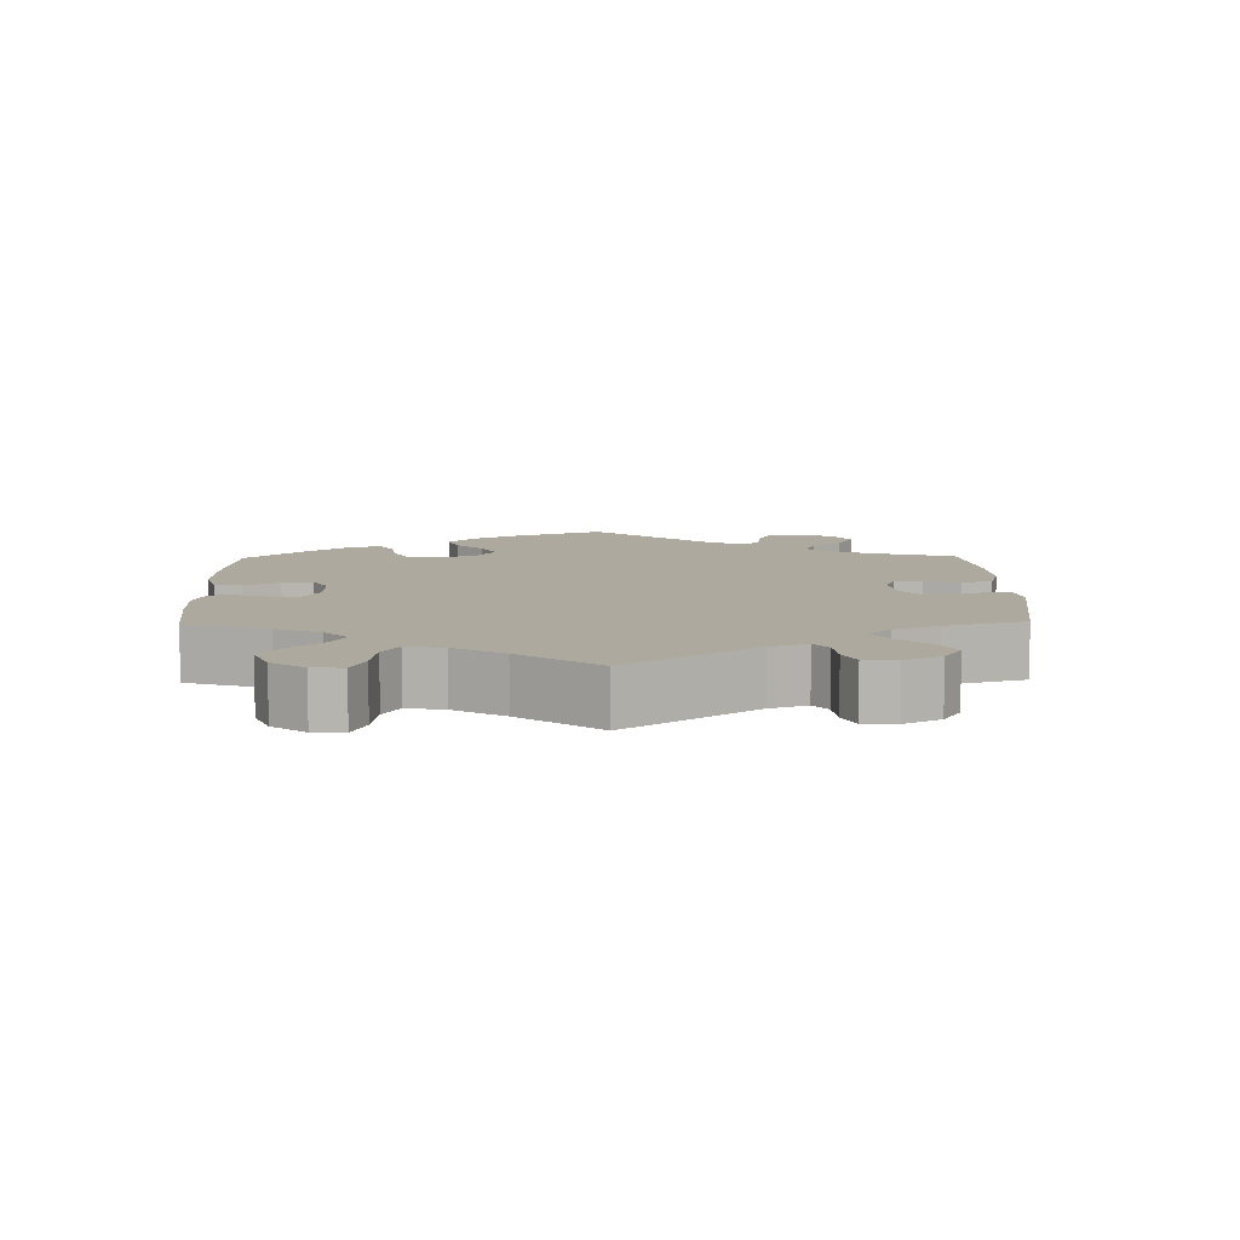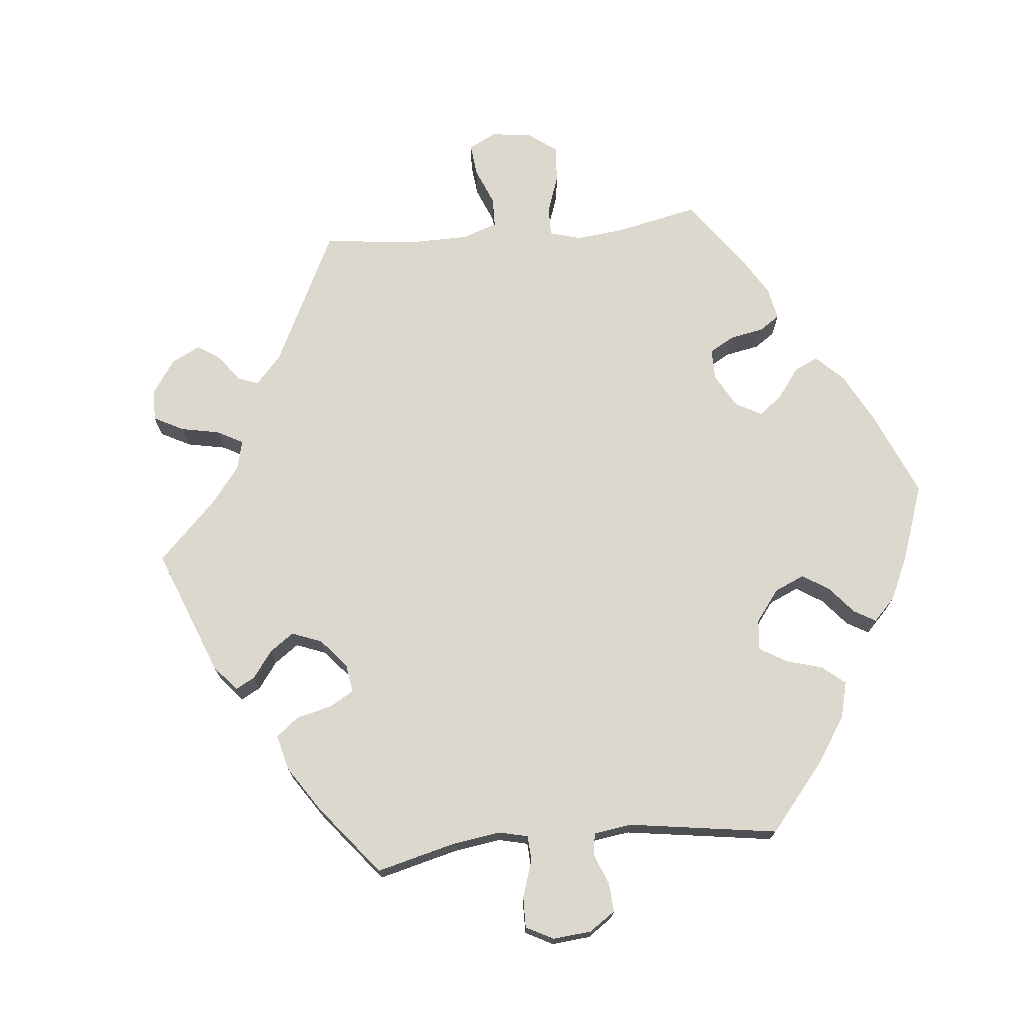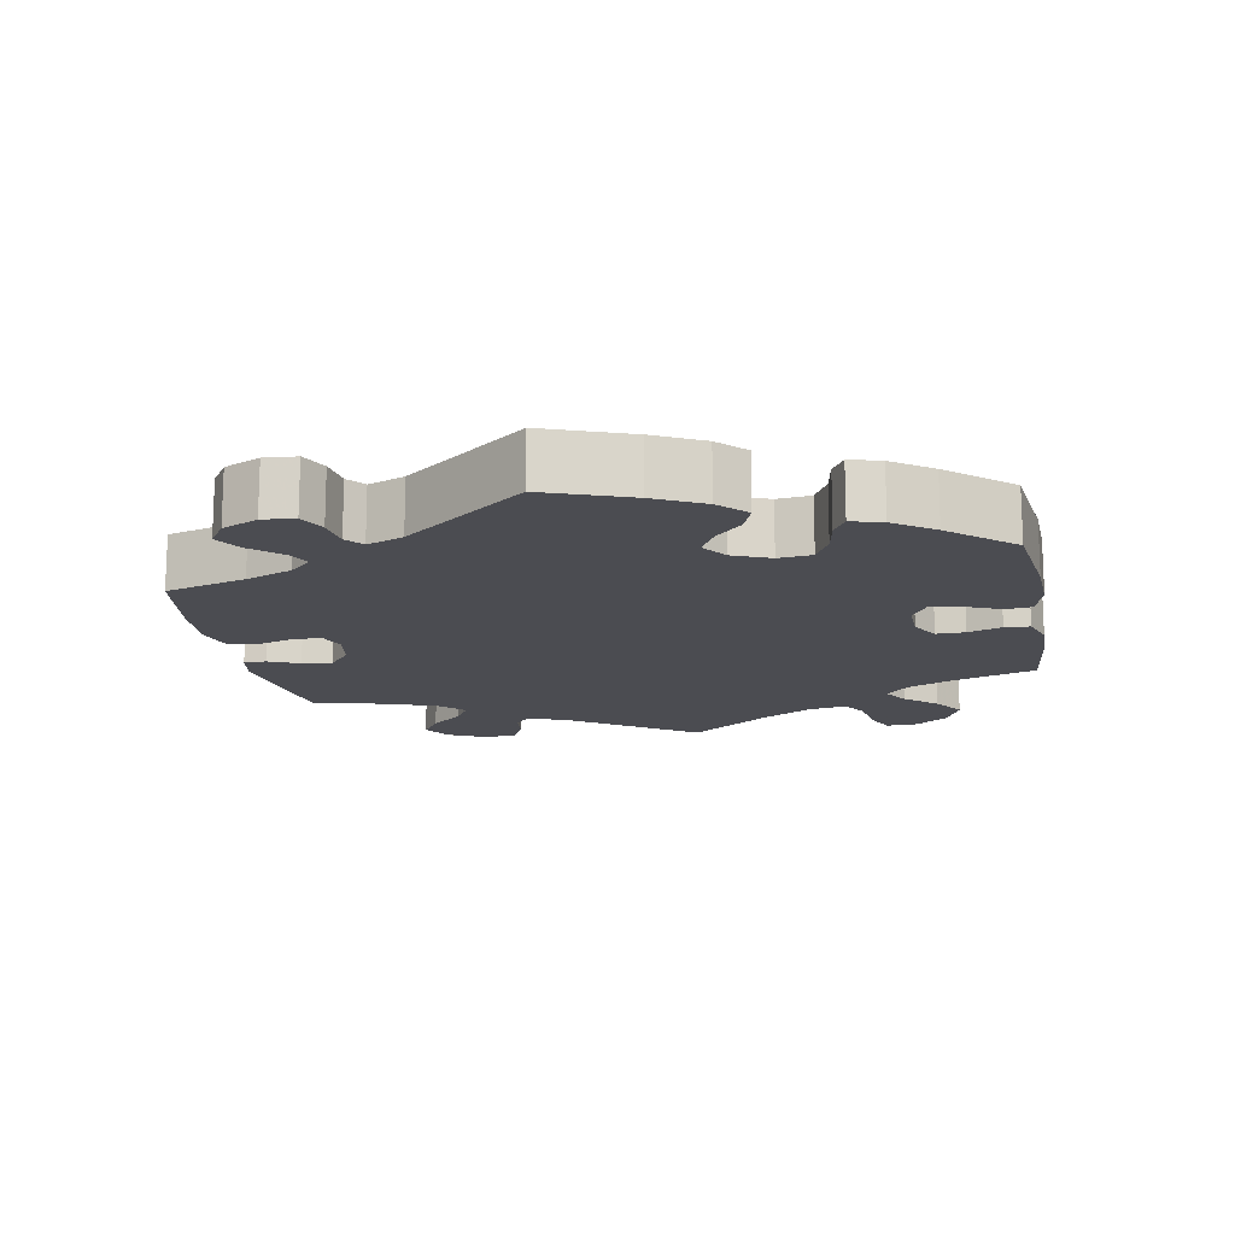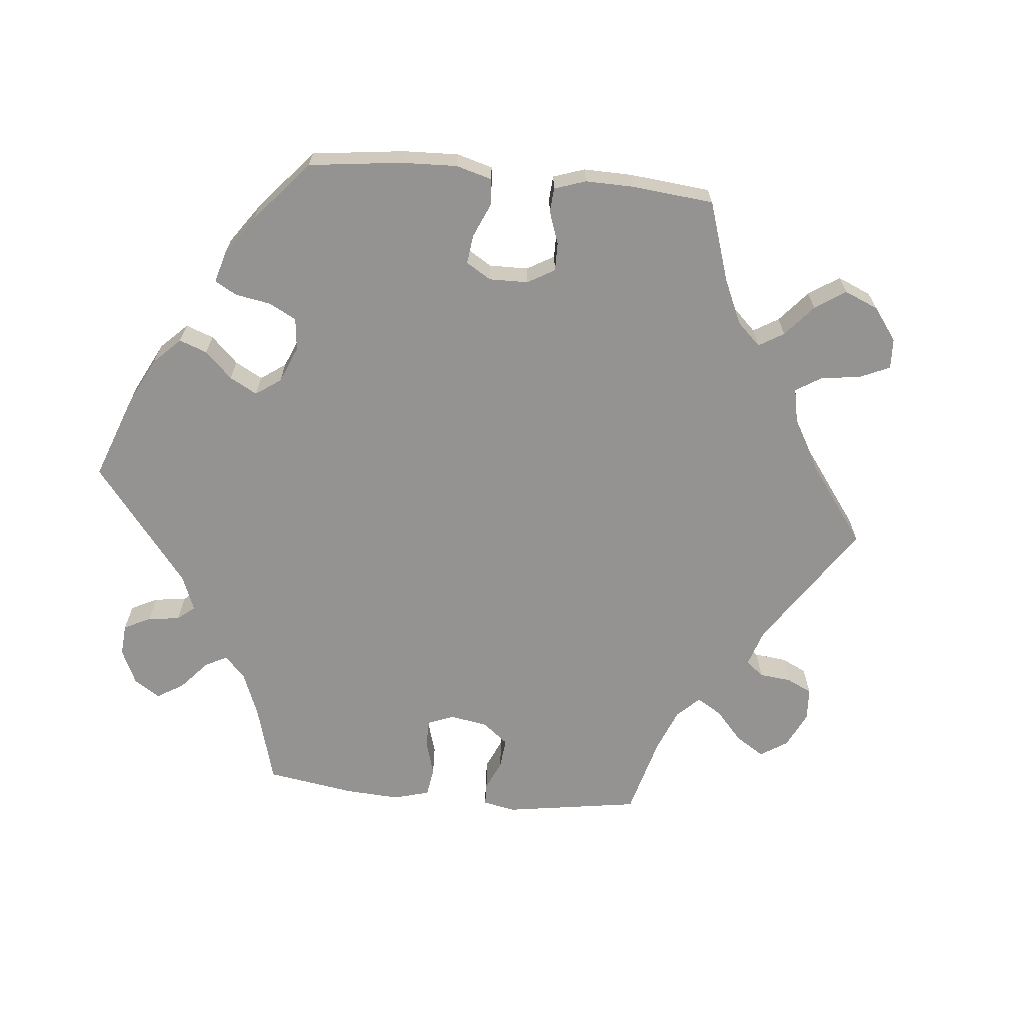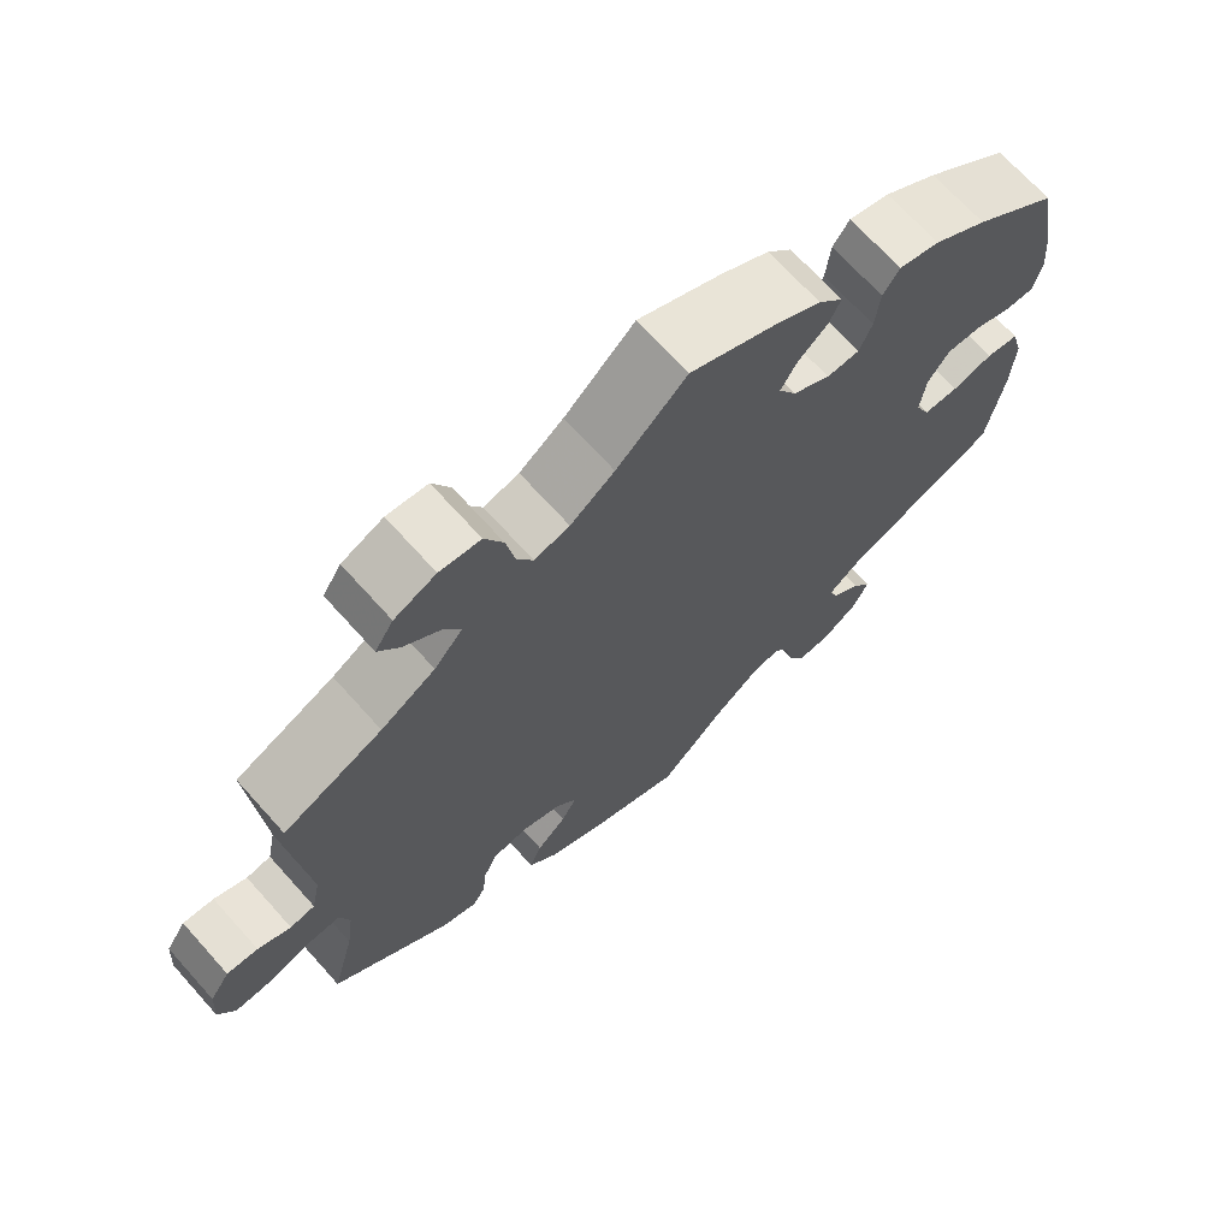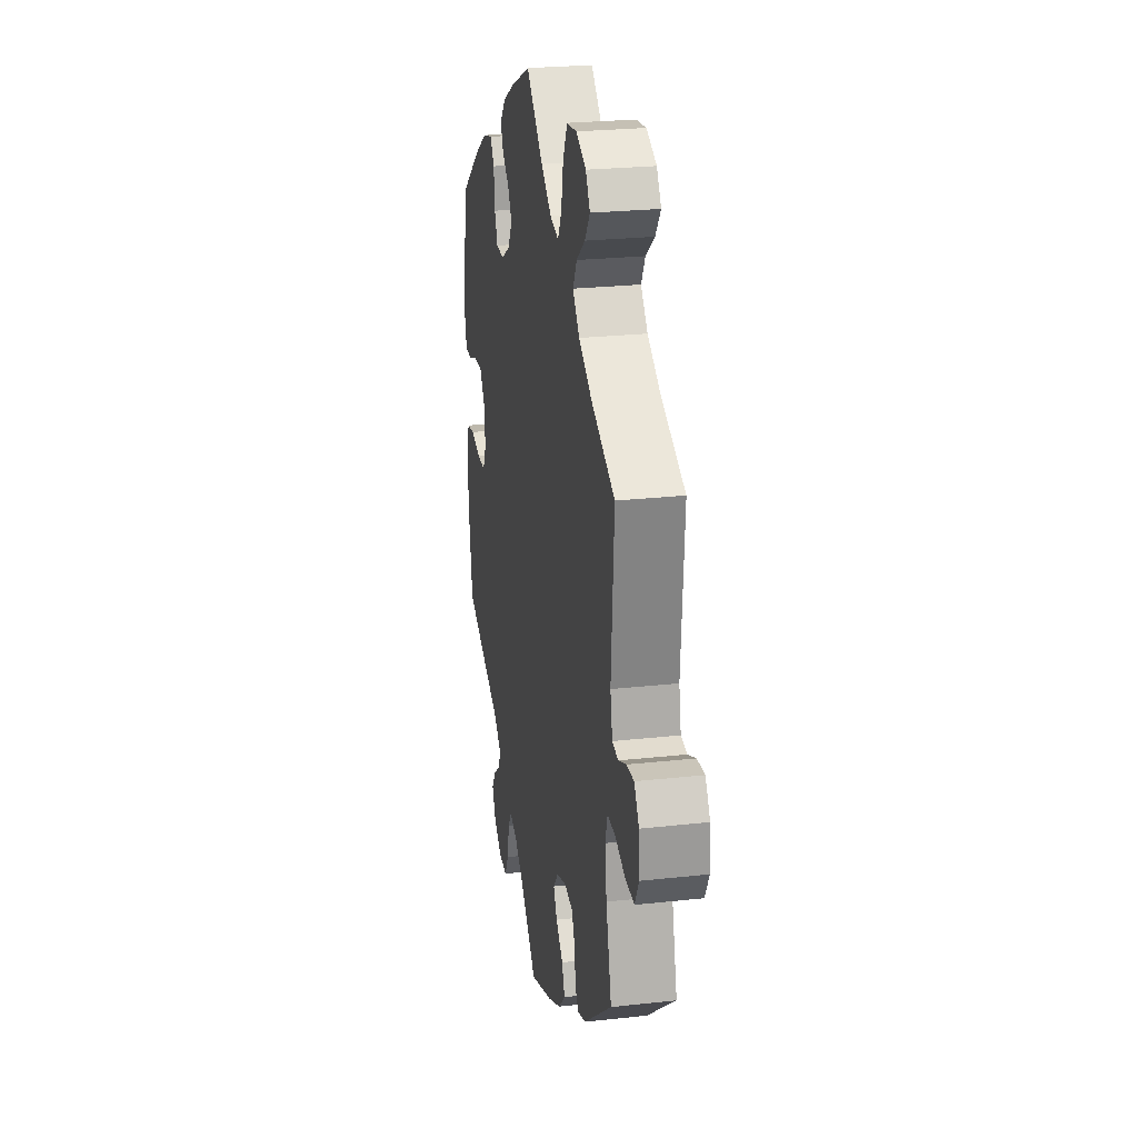
<metadata>
{"format":"obj","ext":"obj","renderer":"f3d","projection":"perspective","resolution":1024,"background":"white","views":[{"elev":9.1,"azim":58.8,"up":"+Y"},{"elev":72.1,"azim":-155.6,"up":"+Y"},{"elev":-15.3,"azim":-109.4,"up":"+Y"},{"elev":-66.8,"azim":-35.5,"up":"+Y"},{"elev":69.1,"azim":138.1,"up":"+Z"},{"elev":25.2,"azim":79.9,"up":"+Z"}]}
</metadata>
<code>
v 0.486 0.07 0.078
v 0.497 0.07 0.025
v 0.528 0.07 0.02
v 0.569 0.07 0.038
v 0.608 0.07 0.041
v 0.633 0.07 0.003
v 0.637 0.07 -0.053
v 0.616 0.07 -0.093
v 0.569 0.07 -0.091
v 0.516 0.07 -0.073
v 0.475 0.07 -0.072
v 0.463 0.07 -0.113
v 0.472 0.07 -0.178
v 0.501 0.07 -0.289
v 0.352 0.07 -0.408
v 0.308 0.07 -0.423
v 0.292 0.07 -0.397
v 0.287 0.07 -0.351
v 0.27 0.07 -0.313
v 0.225 0.07 -0.306
v 0.175 0.07 -0.324
v 0.15 0.07 -0.355
v 0.169 0.07 -0.389
v 0.206 0.07 -0.424
v 0.221 0.07 -0.462
v 0.185 0.07 -0.499
v 0.117 0.07 -0.533
v 0 0.07 -0.578
v -0.082 0.07 -0.498
v -0.135 0.07 -0.456
v -0.175 0.07 -0.444
v -0.194 0.07 -0.473
v -0.205 0.07 -0.526
v -0.226 0.07 -0.564
v -0.269 0.07 -0.562
v -0.313 0.07 -0.531
v -0.332 0.07 -0.491
v -0.309 0.07 -0.457
v -0.273 0.07 -0.429
v -0.262 0.07 -0.4
v -0.304 0.07 -0.367
v -0.5 0.07 -0.289
v -0.521 0.07 -0.166
v -0.525 0.07 -0.091
v -0.511 0.07 -0.041
v -0.47 0.07 -0.034
v -0.419 0.07 -0.047
v -0.375 0.07 -0.046
v -0.357 0.07 -0.007
v -0.364 0.07 0.048
v -0.391 0.07 0.085
v -0.435 0.07 0.083
v -0.482 0.07 0.066
v -0.517 0.07 0.066
v -0.528 0.07 0.109
v -0.522 0.07 0.176
v -0.501 0.07 0.288
v -0.396 0.07 0.367
v -0.329 0.07 0.409
v -0.278 0.07 0.422
v -0.257 0.07 0.392
v -0.251 0.07 0.339
v -0.235 0.07 0.301
v -0.194 0.07 0.3
v -0.147 0.07 0.328
v -0.125 0.07 0.366
v -0.145 0.07 0.4
v -0.182 0.07 0.432
v -0.197 0.07 0.463
v -0.166 0.07 0.498
v -0.106 0.07 0.531
v -0.001 0.07 0.578
v 0.087 0.07 0.498
v 0.142 0.07 0.458
v 0.186 0.07 0.447
v 0.206 0.07 0.483
v 0.217 0.07 0.54
v 0.24 0.07 0.586
v 0.291 0.07 0.592
v 0.343 0.07 0.569
v 0.366 0.07 0.533
v 0.339 0.07 0.496
v 0.294 0.07 0.461
v 0.274 0.07 0.424
v 0.309 0.07 0.384
v 0.377 0.07 0.344
v 0.501 0.07 0.289
v 0.486 0 0.078
v 0.497 0 0.025
v 0.528 0 0.02
v 0.569 0 0.038
v 0.608 0 0.041
v 0.633 0 0.003
v 0.637 0 -0.053
v 0.616 0 -0.093
v 0.569 0 -0.091
v 0.516 0 -0.073
v 0.475 0 -0.072
v 0.463 0 -0.113
v 0.472 0 -0.178
v 0.501 0 -0.289
v 0.352 0 -0.408
v 0.308 0 -0.423
v 0.292 0 -0.397
v 0.287 0 -0.351
v 0.27 0 -0.313
v 0.225 0 -0.306
v 0.175 0 -0.324
v 0.15 0 -0.355
v 0.169 0 -0.389
v 0.206 0 -0.424
v 0.221 0 -0.462
v 0.185 0 -0.499
v 0.117 0 -0.533
v 0 0 -0.578
v -0.082 0 -0.498
v -0.135 0 -0.456
v -0.175 0 -0.444
v -0.194 0 -0.473
v -0.205 0 -0.526
v -0.226 0 -0.564
v -0.269 0 -0.562
v -0.313 0 -0.531
v -0.332 0 -0.491
v -0.309 0 -0.457
v -0.273 0 -0.429
v -0.262 0 -0.4
v -0.304 0 -0.367
v -0.5 0 -0.289
v -0.521 0 -0.166
v -0.525 0 -0.091
v -0.511 0 -0.041
v -0.47 0 -0.034
v -0.419 0 -0.047
v -0.375 0 -0.046
v -0.357 0 -0.007
v -0.364 0 0.048
v -0.391 0 0.085
v -0.435 0 0.083
v -0.482 0 0.066
v -0.517 0 0.066
v -0.528 0 0.109
v -0.522 0 0.176
v -0.501 0 0.288
v -0.396 0 0.367
v -0.329 0 0.409
v -0.278 0 0.422
v -0.257 0 0.392
v -0.251 0 0.339
v -0.235 0 0.301
v -0.194 0 0.3
v -0.147 0 0.328
v -0.125 0 0.366
v -0.145 0 0.4
v -0.182 0 0.432
v -0.197 0 0.463
v -0.166 0 0.498
v -0.106 0 0.531
v -0.001 0 0.578
v 0.087 0 0.498
v 0.142 0 0.458
v 0.186 0 0.447
v 0.206 0 0.483
v 0.217 0 0.54
v 0.24 0 0.586
v 0.291 0 0.592
v 0.343 0 0.569
v 0.366 0 0.533
v 0.339 0 0.496
v 0.294 0 0.461
v 0.274 0 0.424
v 0.309 0 0.384
v 0.377 0 0.344
v 0.501 0 0.289
f 86 87 1
f 85 86 1 2
f 84 85 2
f 80 81 82 83
f 80 83 84
f 79 80 84
f 76 77 78 79
f 75 76 79 84
f 74 75 84 2
f 70 71 72 73
f 70 73 74 2
f 67 68 69 70
f 66 67 70 2
f 59 60 61 62
f 59 62 63
f 58 59 63
f 57 58 63
f 56 57 63 64
f 52 53 54 55
f 51 52 55 56
f 44 45 46 47
f 44 47 48
f 41 42 43 44
f 40 41 44 48
f 36 37 38 39
f 34 35 36 39
f 32 33 34 39
f 31 32 39 40
f 30 31 40 48
f 26 27 28 29
f 23 24 25 26
f 22 23 26 29
f 21 22 29 30
f 15 16 17 18
f 13 14 15 18
f 12 13 18 19
f 11 12 19 20
f 7 8 9 10
f 7 10 11
f 6 7 11
f 3 4 5 6
f 2 3 6 11
f 65 66 2 11
f 51 56 64
f 50 51 64 65
f 49 50 65 11
f 21 30 48 49
f 11 20 21 49
f 88 174 173
f 89 88 173 172
f 89 172 171
f 170 169 168 167
f 171 170 167
f 171 167 166
f 166 165 164 163
f 171 166 163 162
f 89 171 162 161
f 160 159 158 157
f 89 161 160 157
f 157 156 155 154
f 89 157 154 153
f 149 148 147 146
f 150 149 146
f 150 146 145
f 150 145 144
f 151 150 144 143
f 142 141 140 139
f 143 142 139 138
f 134 133 132 131
f 135 134 131
f 131 130 129 128
f 135 131 128 127
f 126 125 124 123
f 126 123 122 121
f 126 121 120 119
f 127 126 119 118
f 135 127 118 117
f 116 115 114 113
f 113 112 111 110
f 116 113 110 109
f 117 116 109 108
f 105 104 103 102
f 105 102 101 100
f 106 105 100 99
f 107 106 99 98
f 97 96 95 94
f 98 97 94
f 98 94 93
f 93 92 91 90
f 98 93 90 89
f 98 89 153 152
f 151 143 138
f 152 151 138 137
f 98 152 137 136
f 136 135 117 108
f 136 108 107 98
f 1 88 89 2
f 2 89 90 3
f 3 90 91 4
f 4 91 92 5
f 5 92 93 6
f 6 93 94 7
f 7 94 95 8
f 8 95 96 9
f 9 96 97 10
f 10 97 98 11
f 11 98 99 12
f 12 99 100 13
f 13 100 101 14
f 14 101 102 15
f 15 102 103 16
f 16 103 104 17
f 17 104 105 18
f 18 105 106 19
f 19 106 107 20
f 20 107 108 21
f 21 108 109 22
f 22 109 110 23
f 23 110 111 24
f 24 111 112 25
f 25 112 113 26
f 26 113 114 27
f 27 114 115 28
f 28 115 116 29
f 29 116 117 30
f 30 117 118 31
f 31 118 119 32
f 32 119 120 33
f 33 120 121 34
f 34 121 122 35
f 35 122 123 36
f 36 123 124 37
f 37 124 125 38
f 38 125 126 39
f 39 126 127 40
f 40 127 128 41
f 41 128 129 42
f 42 129 130 43
f 43 130 131 44
f 44 131 132 45
f 45 132 133 46
f 46 133 134 47
f 47 134 135 48
f 48 135 136 49
f 49 136 137 50
f 50 137 138 51
f 51 138 139 52
f 52 139 140 53
f 53 140 141 54
f 54 141 142 55
f 55 142 143 56
f 56 143 144 57
f 57 144 145 58
f 58 145 146 59
f 59 146 147 60
f 60 147 148 61
f 61 148 149 62
f 62 149 150 63
f 63 150 151 64
f 64 151 152 65
f 65 152 153 66
f 66 153 154 67
f 67 154 155 68
f 68 155 156 69
f 69 156 157 70
f 70 157 158 71
f 71 158 159 72
f 72 159 160 73
f 73 160 161 74
f 74 161 162 75
f 75 162 163 76
f 76 163 164 77
f 77 164 165 78
f 78 165 166 79
f 79 166 167 80
f 80 167 168 81
f 81 168 169 82
f 82 169 170 83
f 83 170 171 84
f 84 171 172 85
f 85 172 173 86
f 86 173 174 87
f 87 174 88 1

</code>
